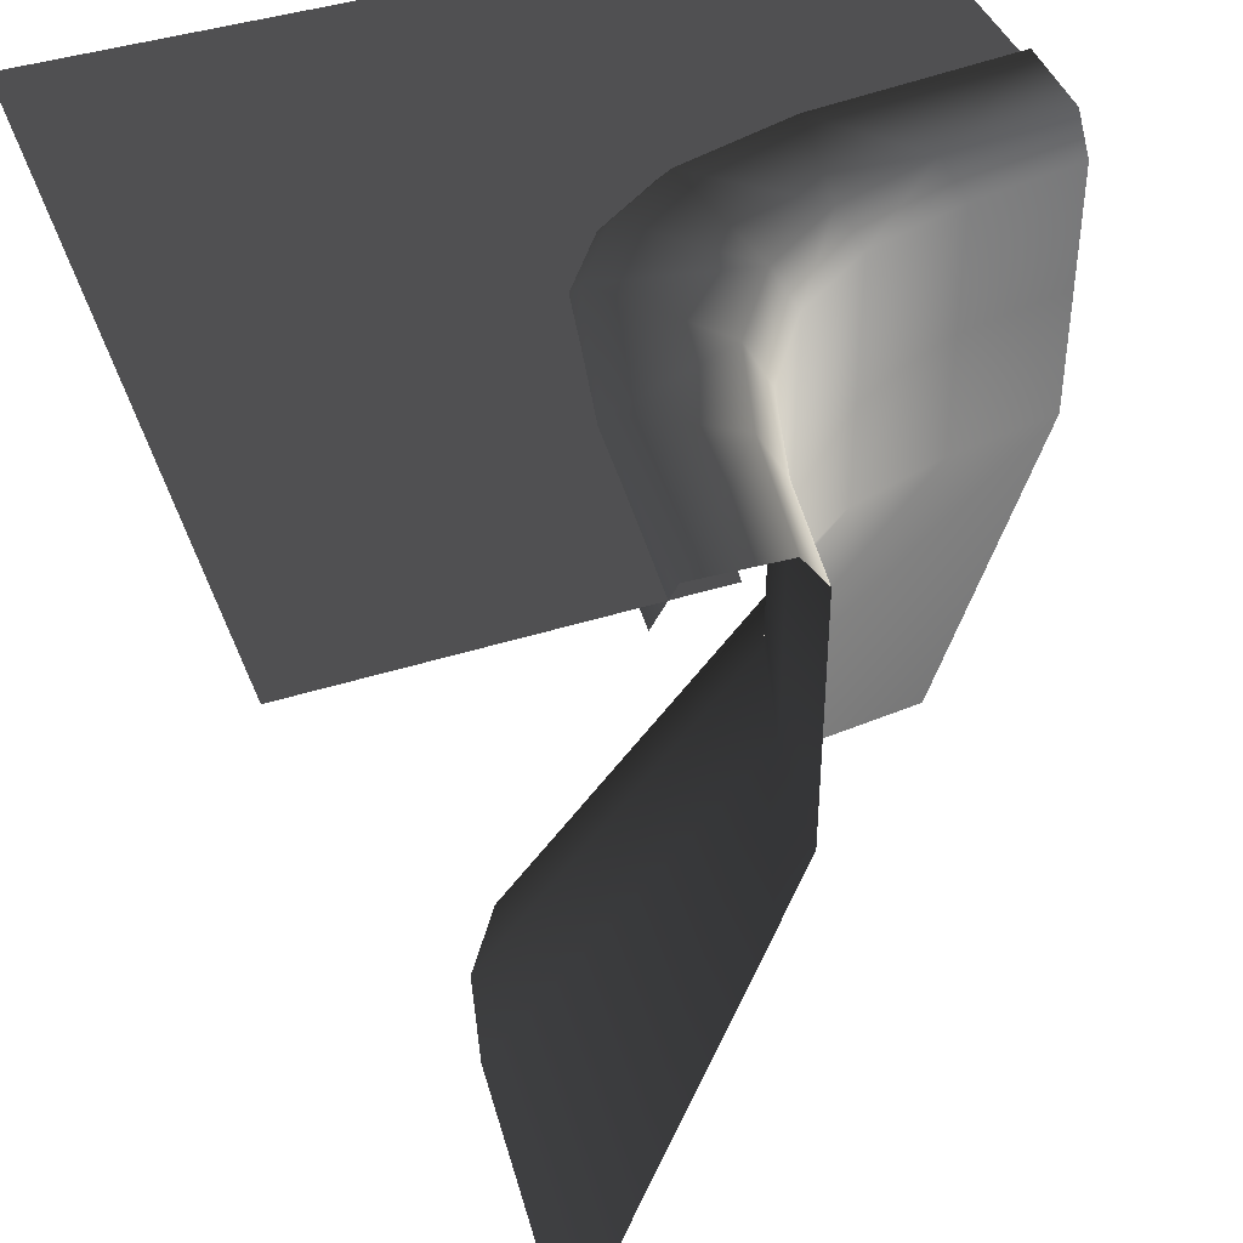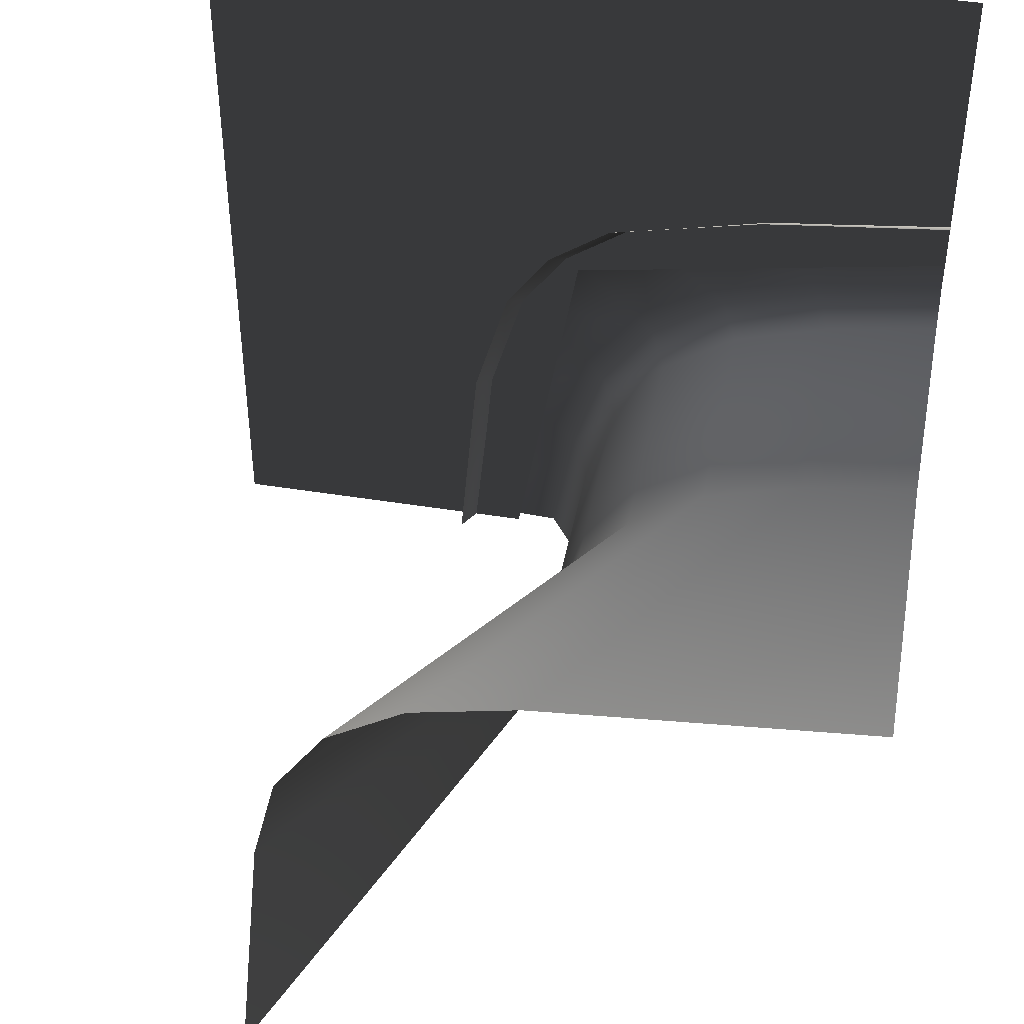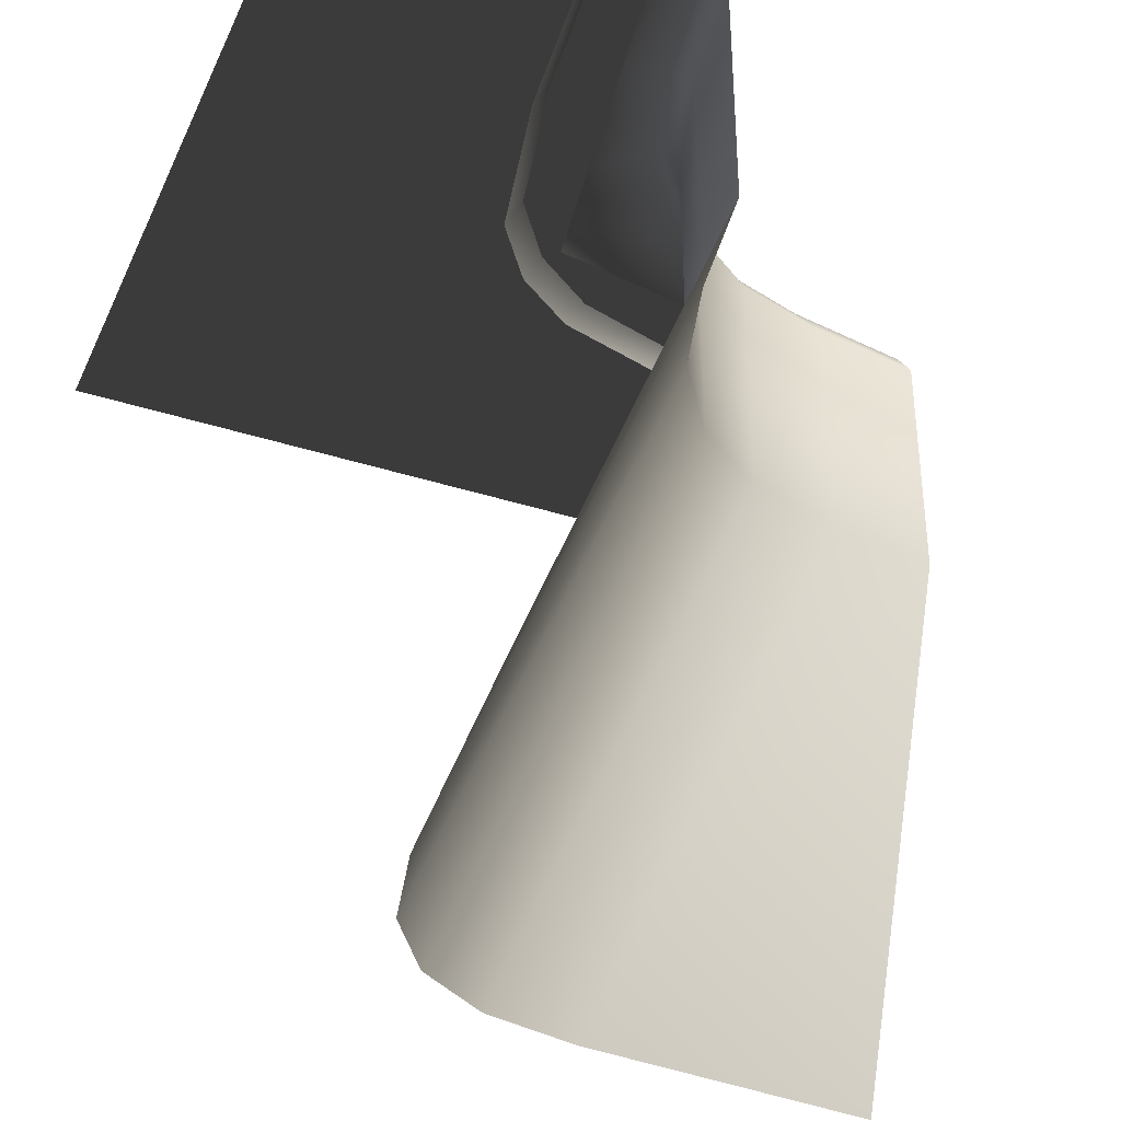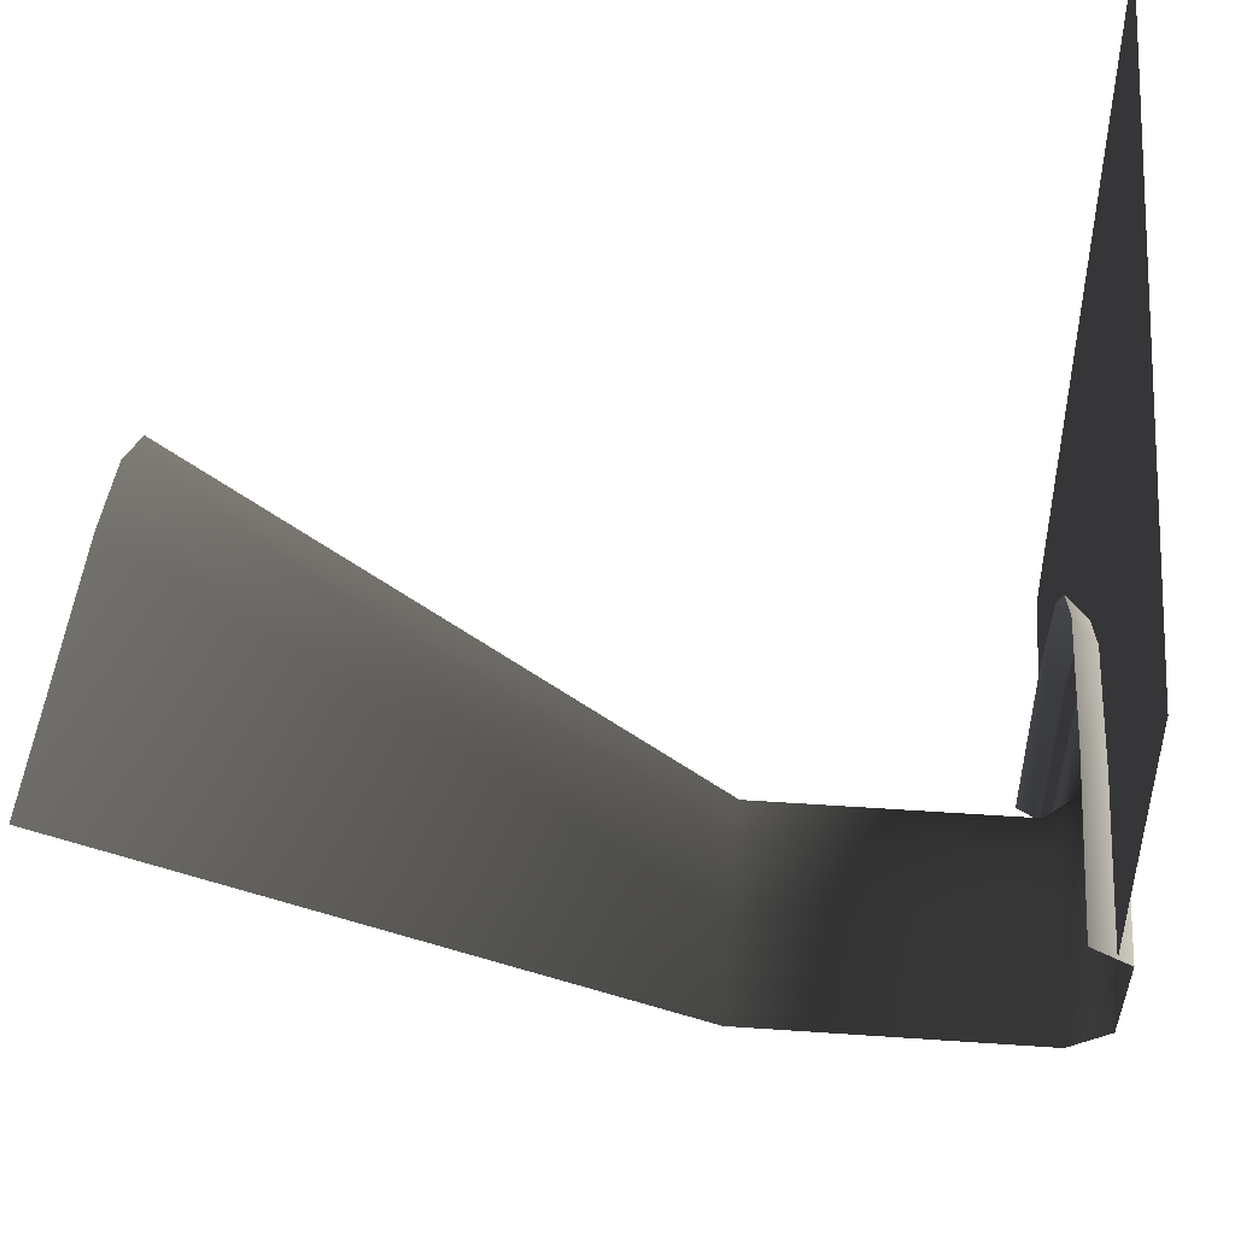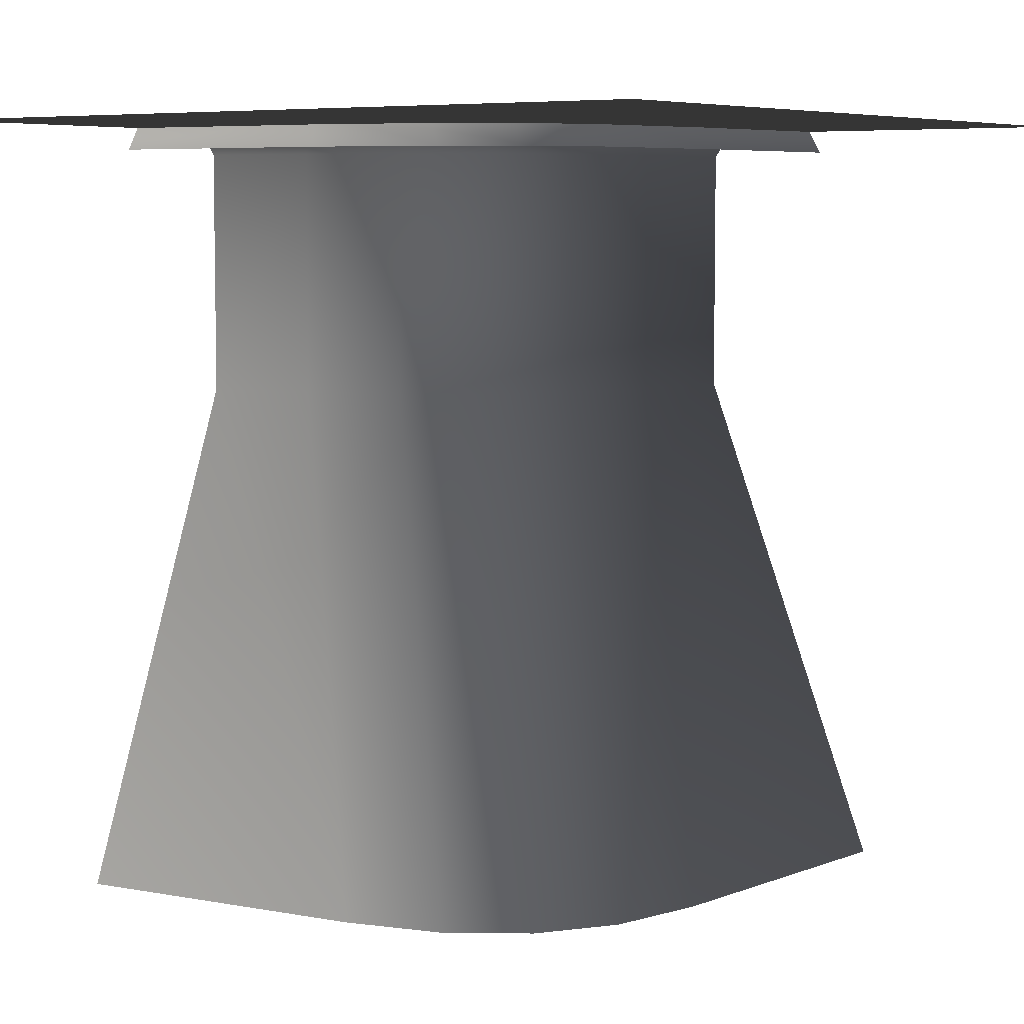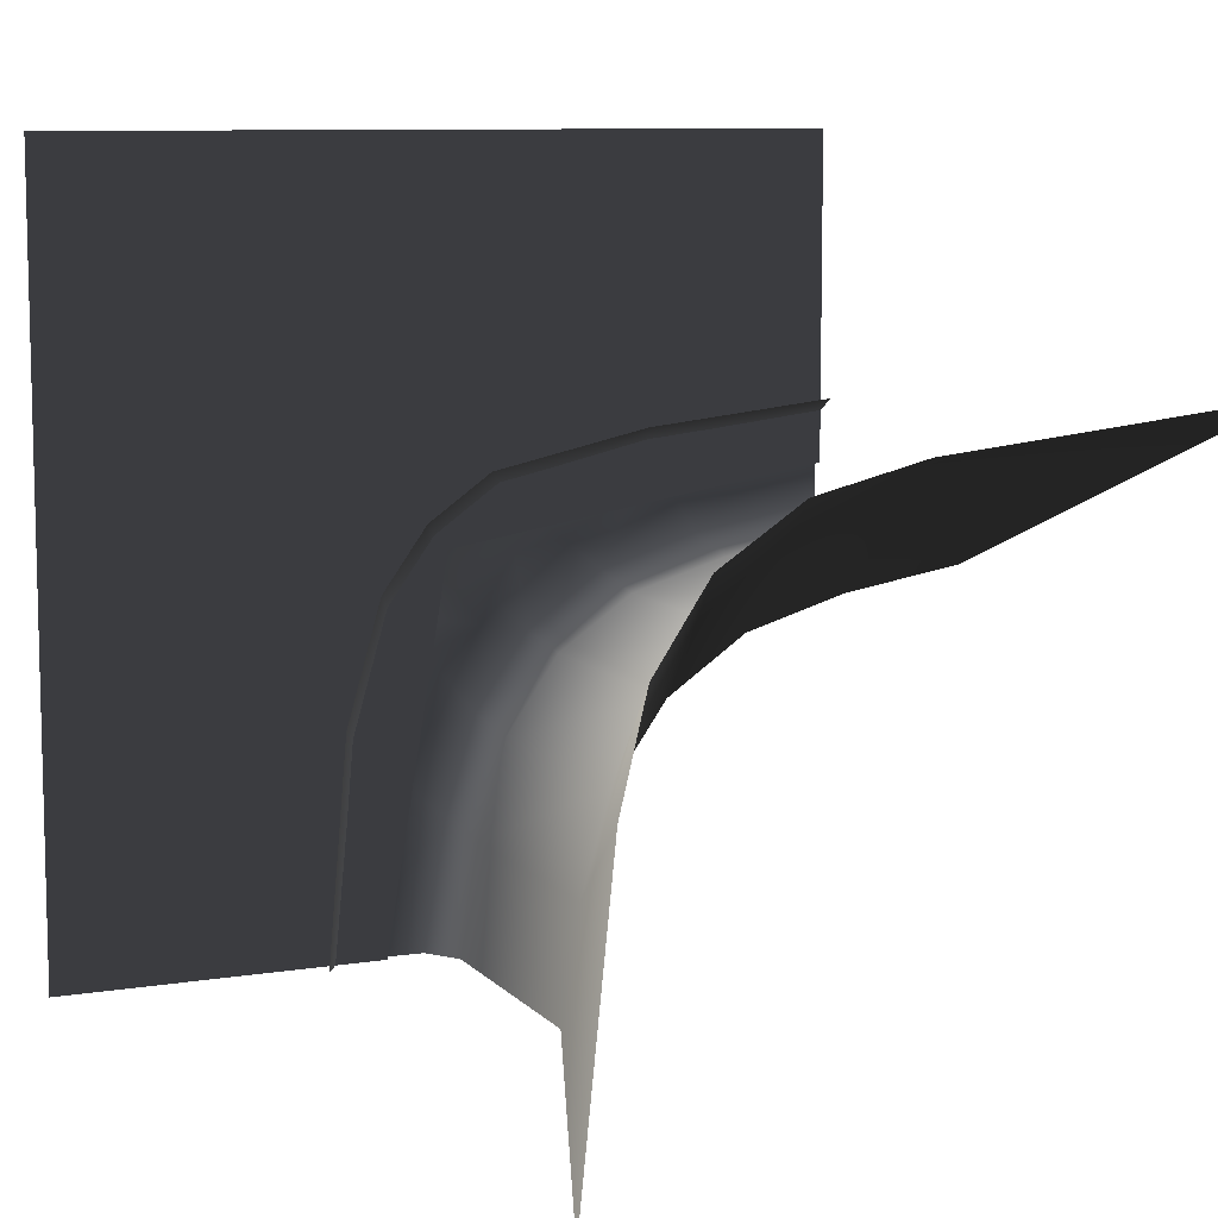
<metadata>
{"format":"obj","ext":"obj","renderer":"f3d","projection":"perspective","resolution":1024,"background":"white","views":[{"elev":42.0,"azim":69.1,"up":"+Y"},{"elev":44.2,"azim":10.8,"up":"+Z"},{"elev":-37.1,"azim":67.5,"up":"+Y"},{"elev":49.3,"azim":94.4,"up":"+Z"},{"elev":6.4,"azim":-54.8,"up":"+Y"},{"elev":9.1,"azim":-23.2,"up":"+Z"}]}
</metadata>
<code>
v  142.2 -141.4 -9.528
v  200 -141.4 0.0003
v  200 -400 100
v  42.91 -400 83.64
v  0.0019 -141.4 -200
v  9.531 -141.4 -142.2
v  -83.78 -400 -43.14
v  -100 -400 -200
v  -55.83 6.486 -200
v  -45.28 6.487 -93.04
v  -0.6339 4.487 -133.1
v  -12.5 4.487 -200
v  133.1 4.487 0.6357
v  107.1 6.487 44.95
v  200 6.487 55.83
v  200 4.487 12.5
v  142.2 -13.01 -9.528
v  200 -13.01 0.0002
v  0.0019 -13.01 -200
v  9.531 -13.01 -142.2
v  91.21 -13.01 -24.86
v  91.21 -141.4 -24.86
v  -71.41 -400 7.846
v  24.87 -141.4 -91.21
v  15.27 4.487 -82.16
v  -27.38 6.487 -31.27
v  82.16 4.487 -15.27
v  52.09 -13.01 -52.09
v  52.09 -141.4 -52.09
v  24.87 -13.01 -91.21
v  -46.17 -400 45.97
v  -8.066 -400 71.24
v  42.86 4.487 -42.86
v  -2.994 6.487 2.998
v  31.28 6.487 27.38
v  -66.66 -11.47 -200
v  -56.45 -11.47 -83.01
v  100.6 -11.47 56.03
v  200 -11.47 66.66
v  -38.04 -11.47 -18.55
v  -14.46 -11.47 14.46
v  18.56 -11.47 38.05
v  0 -0.0001 0.0003
v  -200 -0 -0.0007
v  -200 -0 200
v  -0.0008 -0.0001 200
v  -33.33 -0.0001 -200
v  -200 -0.0001 -200
v  200 -0.0001 200
v  200 -0.0001 33.33
g wall_corner_concave_d
f 1 2 3 4
f 5 6 7 8
f 9 10 11 12
f 13 14 15 16
f 2 1 17 18
f 5 19 20 6
f 16 18 17 13
f 11 20 19 12
f 21 17 1 22
f 23 7 6 24
f 25 11 10 26
f 27 13 17 21
f 28 21 22 29
f 30 28 29 24
f 20 30 24 6
f 31 23 24 29
f 32 31 29 22
f 4 32 22 1
f 33 25 26 34
f 33 34 35 27
f 27 35 14 13
f 33 27 21 28
f 25 33 28 30
f 11 25 30 20
f 36 37 10 9
f 14 38 39 15
f 10 37 40 26
f 26 40 41 34
f 34 41 42 35
f 35 42 38 14
f 43 44 45 46
f 43 47 48 44
f 46 49 50 43

</code>
